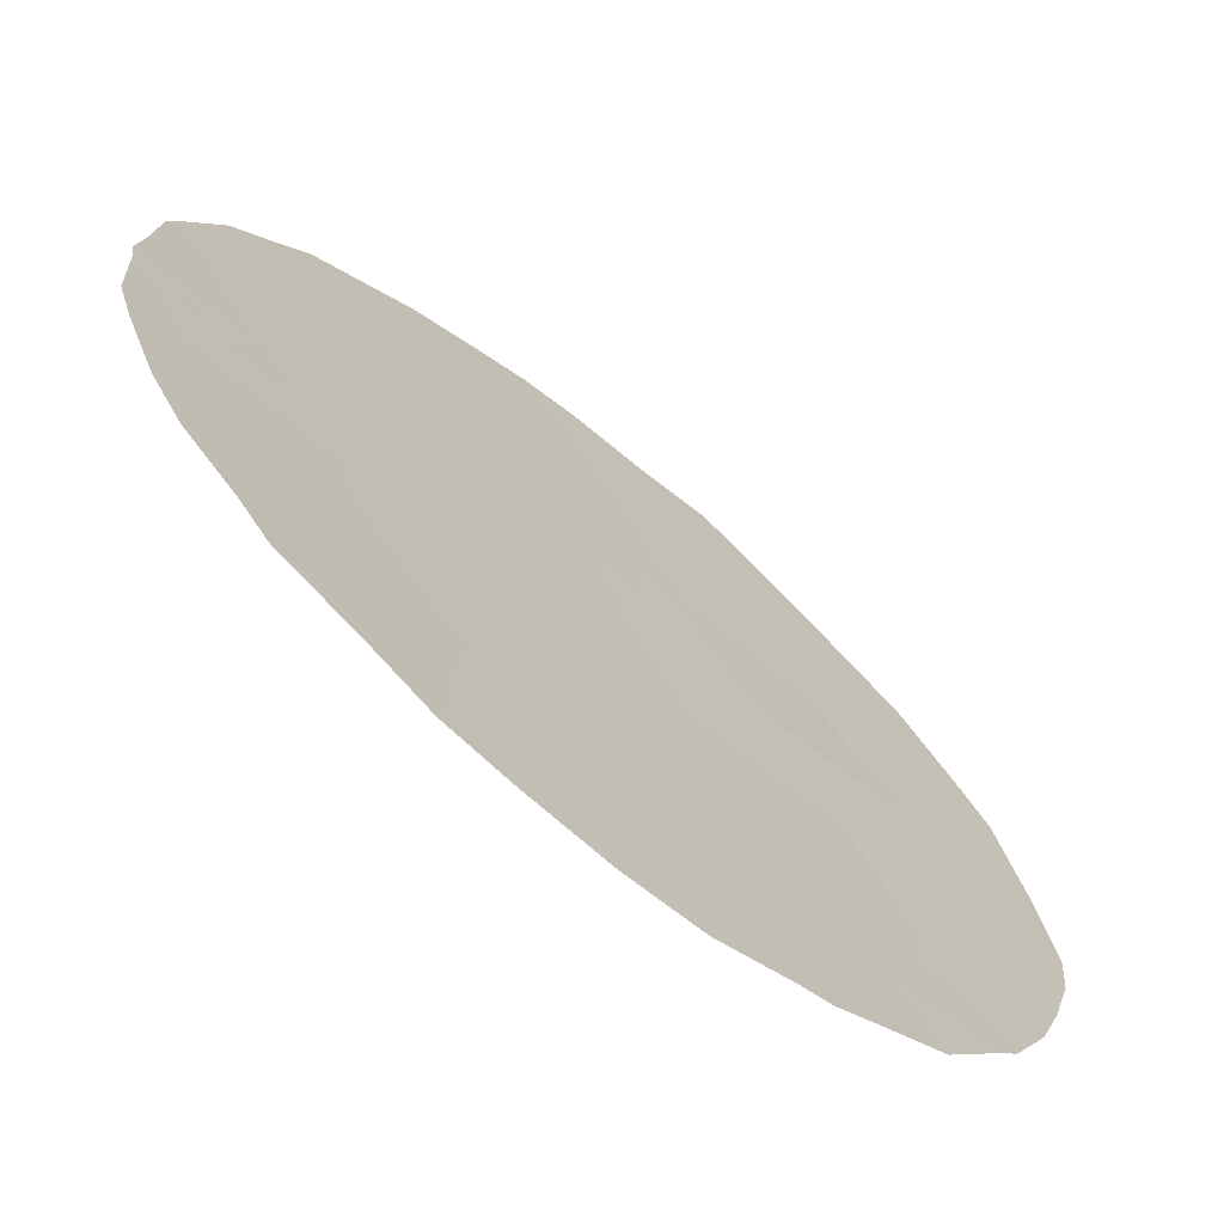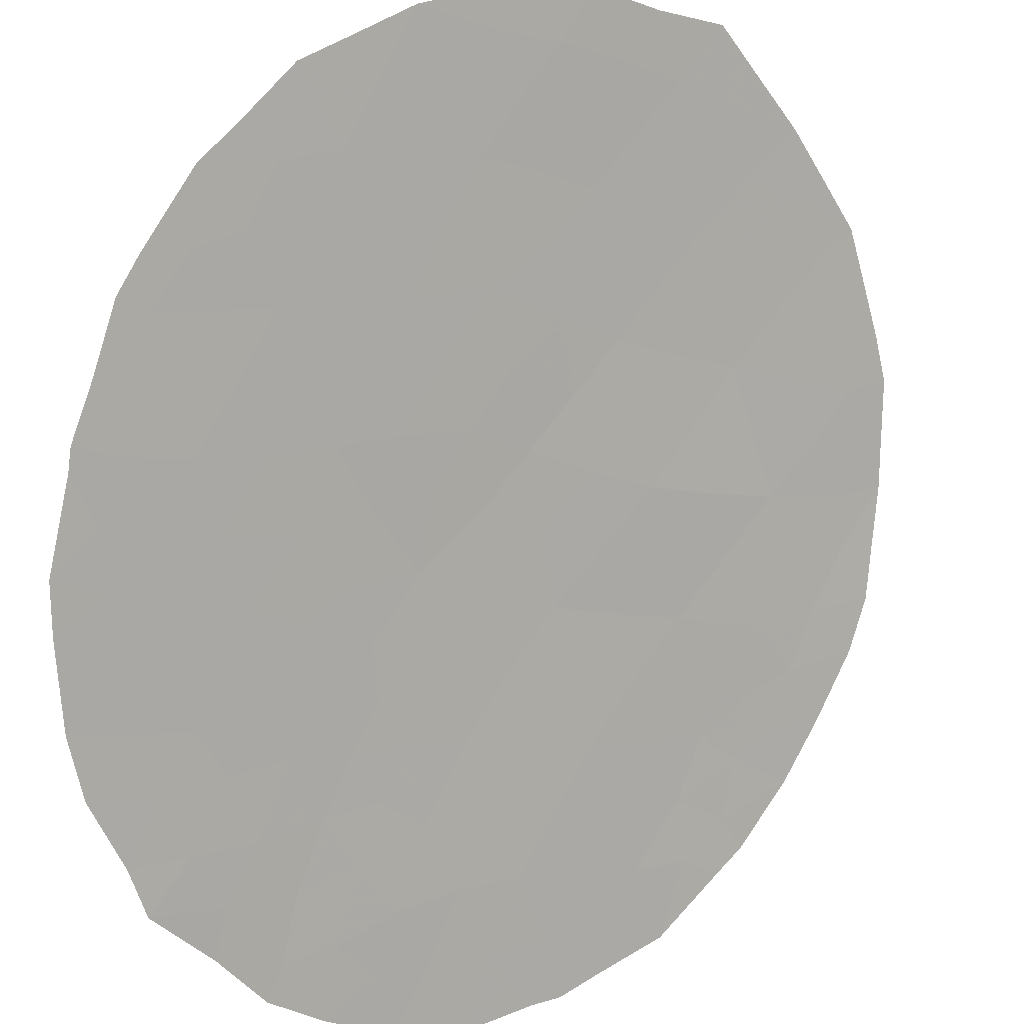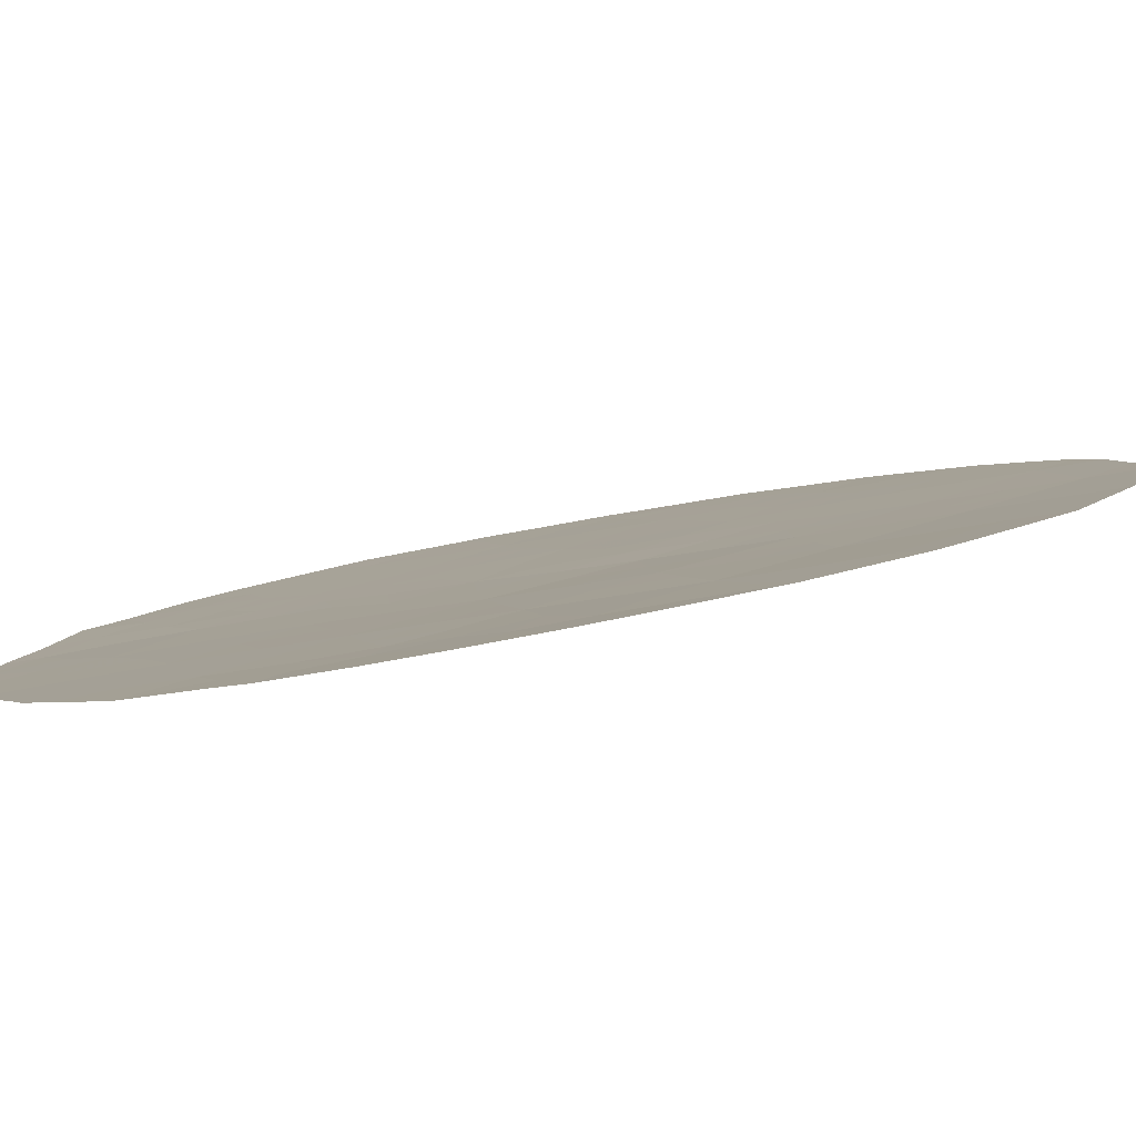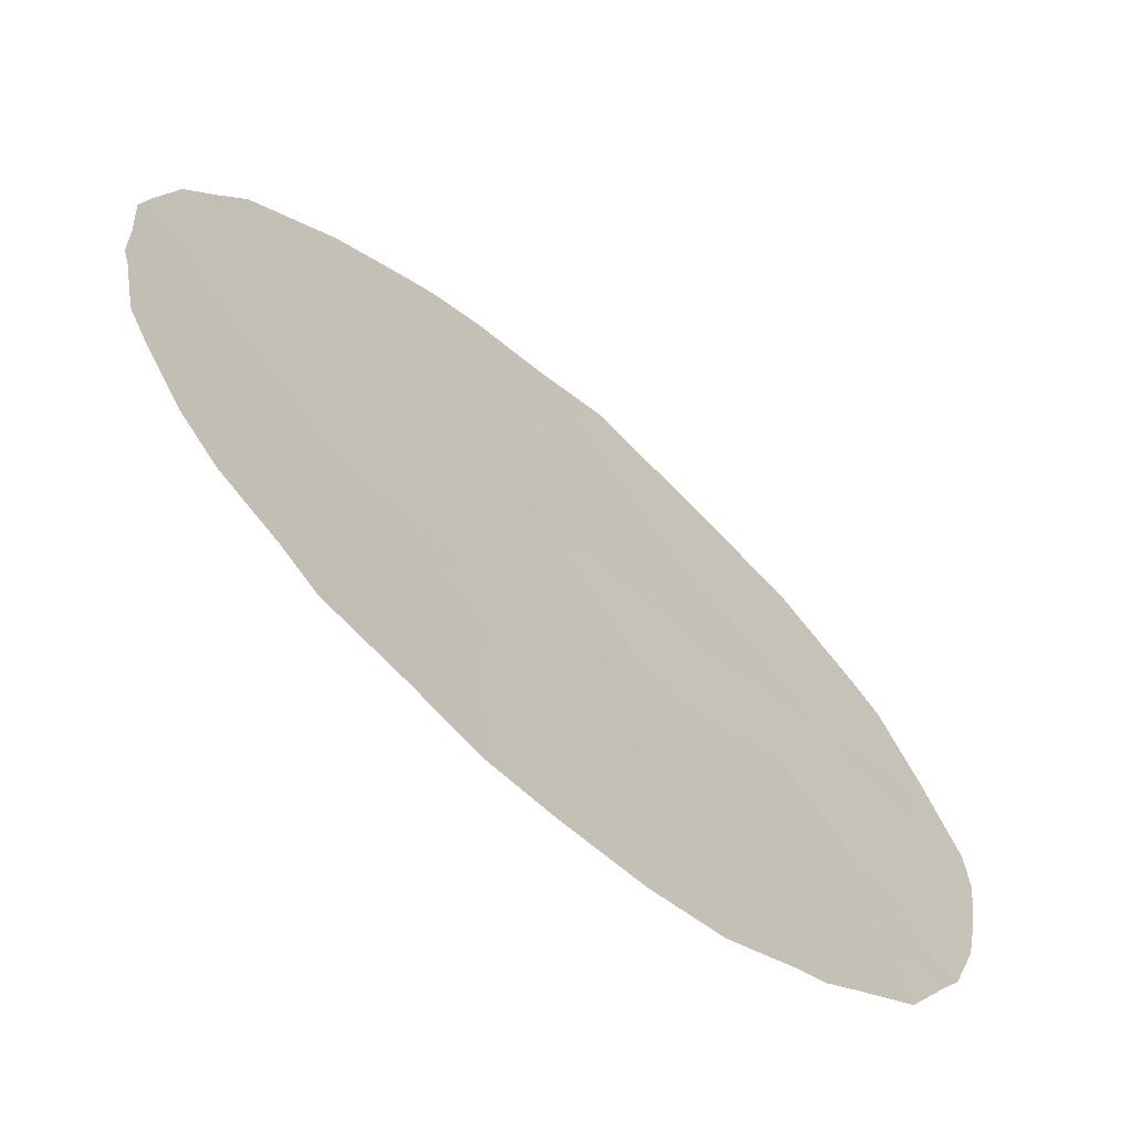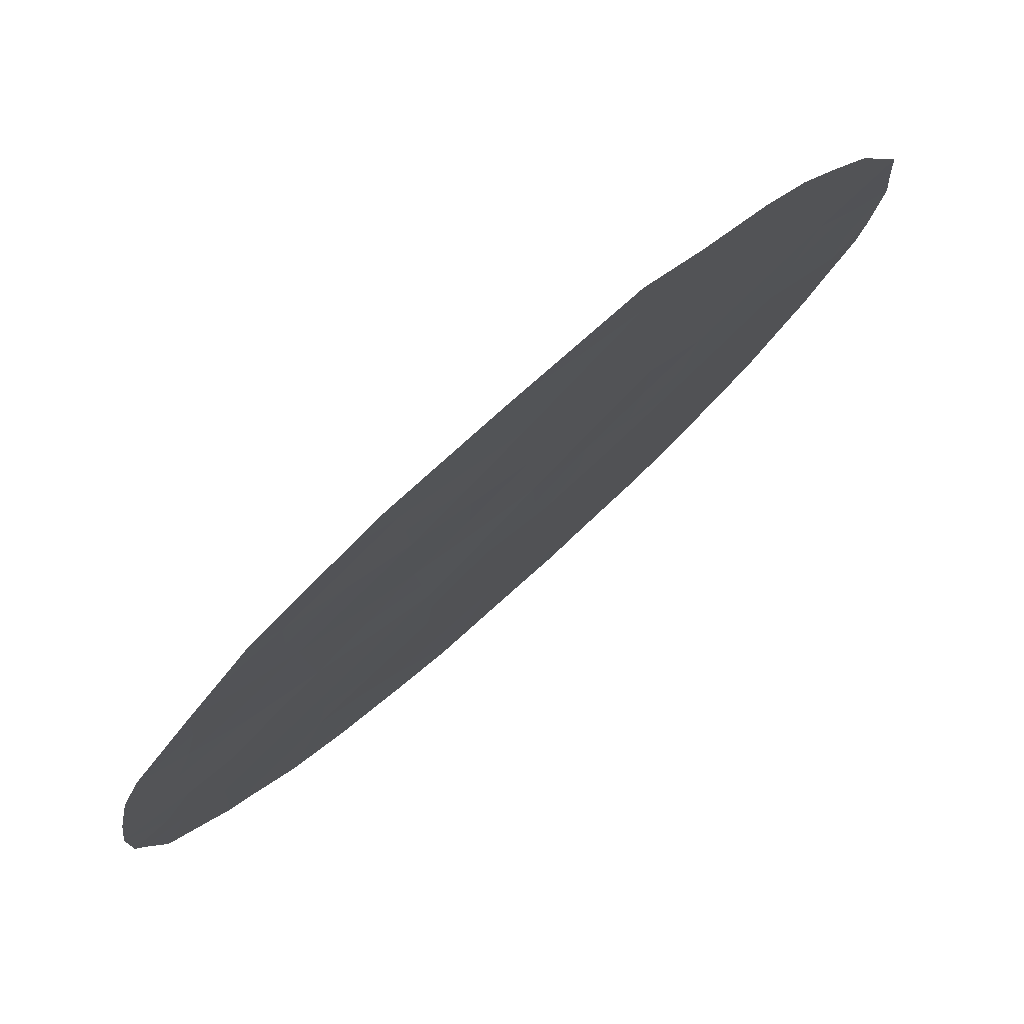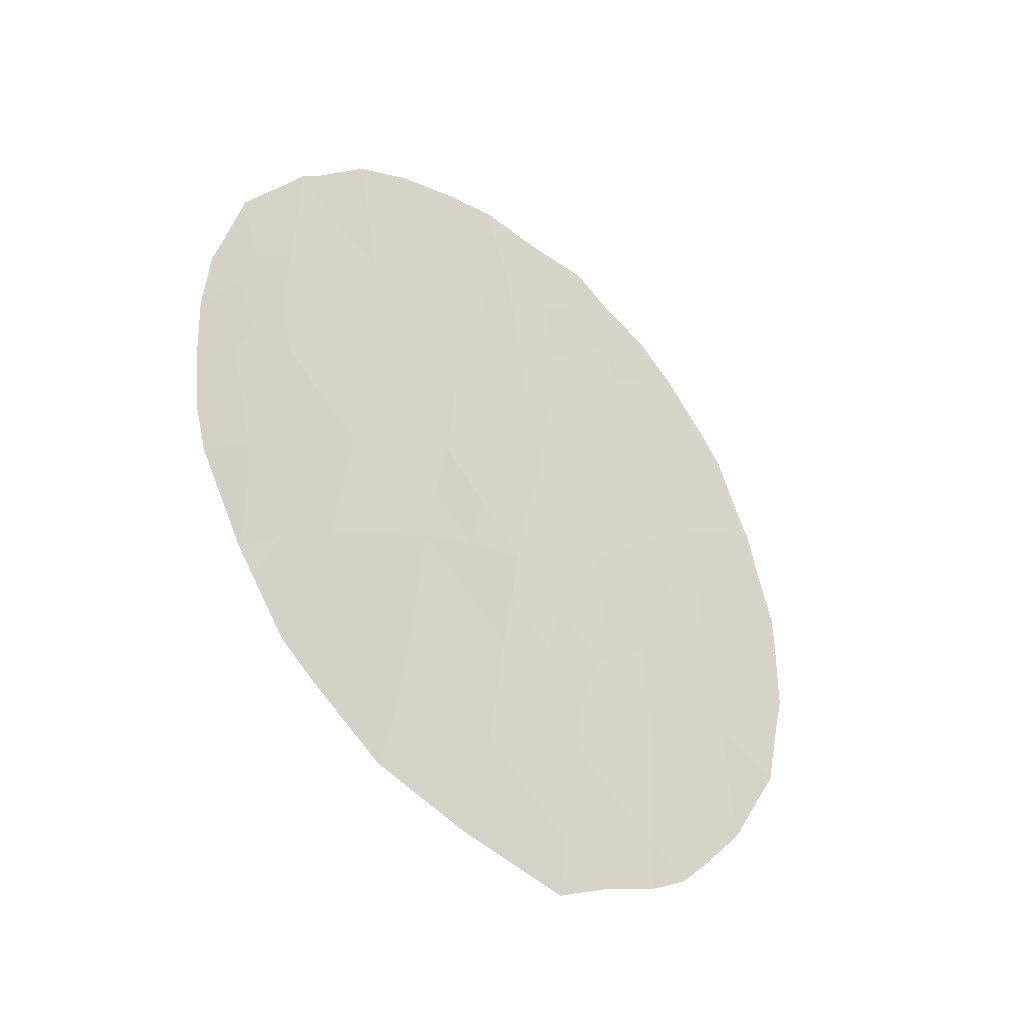
<metadata>
{"format":"obj","ext":"obj","renderer":"f3d","projection":"perspective","resolution":1024,"background":"white","views":[{"elev":5.1,"azim":-162.1,"up":"+Z"},{"elev":78.4,"azim":-148.6,"up":"+Z"},{"elev":-34.5,"azim":-71.9,"up":"+Z"},{"elev":12.6,"azim":-168.3,"up":"+Z"},{"elev":-15.3,"azim":-3.5,"up":"+Z"},{"elev":-41.3,"azim":-82.0,"up":"+Y"}]}
</metadata>
<code>
v -39.14 17.46 31.25
v -40.93 16.48 29.68
v -33.19 15.52 36.42
v -34.14 12.26 35.47
v -35.44 11.51 34.29
v -32.12 16.51 37.4
v -32.47 15.02 37.04
v -35.68 21.78 34.49
v -35.01 21.35 35.06
v -36.76 20.48 33.45
v -36.16 17.08 33.83
v -36.67 12.87 33.24
v -39.63 11.15 30.69
v -38.13 12.04 31.96
v -34.56 16.45 35.24
v -34.72 18.81 35.2
v -37.78 16.33 32.38
v -37.72 18.56 32.52
v -34.19 10.33 35.37
v -39.25 19.61 31.24
v -34.33 14.26 35.36
v -33.34 17.68 36.38
v -40.81 14.02 29.76
v -40.54 18.6 30.08
v -36.85 10.81 33.03
v -38.13 20.93 32.28
v -39.25 15.36 31.1
v -38.33 10.08 31.76
v -35.61 9.557 34.09
v -39.46 13.13 30.87
v -38.04 14.15 32.12
v -36.48 14.85 33.46
v -35.65 22.7 34.58
v -32.35 18.73 37.31
v -32.22 18.45 37.42
v -31.71 16.06 37.74
v -31.75 16.67 37.73
v -31.93 12.92 37.42
v -39.64 21.84 30.98
v -40.28 20.99 30.4
v -36.57 22.73 33.73
v -37.34 22.84 33.04
v -33.82 21.37 36.13
v -34.38 21.91 35.65
v -33.15 20.47 36.68
v -34.96 9.024 34.65
v -35.69 8.518 34
v -40.83 20.14 29.89
v -41.33 19.19 29.42
v -32.79 19.92 36.98
v -34.16 9.453 35.37
v -33.63 9.875 35.84
v -41.39 13.36 29.27
v -40.72 11.93 29.78
v -31.81 13.88 37.57
v -41.58 14.13 29.13
v -41.69 15.26 29.05
v -32.64 11.31 36.76
v -40.55 20.69 30.15
v -41.58 17.94 29.19
v -41.68 17.45 29.08
v -31.67 14.76 37.73
v -38.91 22.33 31.64
v -40.48 11.52 29.97
v -40 10.66 30.37
v -39.57 10.25 30.72
v -38.93 9.689 31.25
v -38.5 9.321 31.61
v -37.16 8.845 32.73
v -32.34 14.06 37.12
v -33.05 14.46 36.51
v -39.61 12.08 30.72
v -38.81 12.6 31.4
v -34.73 12.71 34.95
v -34.78 11.85 34.89
v -35.35 12.48 34.39
v -32.63 16.06 36.93
v -39.88 15.96 30.57
v -39.83 16.98 30.64
v -39.16 16.42 31.2
v -35.56 20.68 34.53
v -36.25 21.19 33.95
v -37.27 14.53 32.78
v -36.58 13.84 33.35
v -37.36 13.51 32.68
v -33.39 18.7 36.38
v -34.04 18.2 35.77
v -34.01 19.26 35.85
v -32.91 19.07 36.83
v -32.7 18.2 36.97
v -38.64 14.77 31.61
v -38.75 13.67 31.5
v -39.36 14.24 30.98
v -32.02 17.63 37.55
v -36.05 12.19 33.77
v -35.93 13.16 33.91
v -36.14 11.18 33.67
v -36.75 11.85 33.14
v -38.09 13.08 32.03
v -37.4 12.48 32.6
v -32.84 13.4 36.65
v -32.74 12.37 36.7
v -32.26 12.18 37.11
v -37.48 11.44 32.5
v -37.6 10.44 32.39
v -38.23 11.02 31.86
v -38.51 15.87 31.74
v -37.91 15.24 32.25
v -37.14 15.61 32.91
v -37.71 17.41 32.48
v -38.45 16.92 31.83
v -38.44 17.97 31.88
v -35.12 15.77 34.72
v -35.76 16.15 34.16
v -35.31 16.82 34.58
v -36.97 21.5 33.31
v -35.52 10.52 34.19
v -36.24 10.19 33.55
v -34.76 17.65 35.1
v -35.55 17.75 34.4
v -37 16.73 33.07
v -36.38 15.93 33.59
v -38.65 20.22 31.8
v -37.84 19.76 32.47
v -38.5 19.08 31.87
v -37.13 19.04 33.06
v -35.06 13.52 34.69
v -34.22 13.24 35.43
v -35.97 19.16 34.09
v -34.56 19.88 35.39
v -33.87 20.3 36.03
v -35.17 22.34 34.98
v -35.75 15.21 34.14
v -40.53 19.62 30.13
v -33.49 12.79 36.06
v -33.61 13.84 35.99
v -33.44 11.77 36.06
v -40.71 13.04 29.82
v -41.06 12.66 29.52
v -34.15 11.29 35.43
v -34.82 10.88 34.82
v -40.55 17.46 30.03
v -39.85 18.02 30.66
v -39.89 19.08 30.67
v -39.17 18.52 31.27
v -33.75 14.91 35.9
v -33.97 17.11 35.79
v -40.11 14.83 30.36
v -40.58 15.68 29.97
v -39.98 20.13 30.63
v -34.43 15.35 35.32
v -35.04 14.7 34.75
v -41.24 17.26 29.45
v -41.06 18.11 29.63
v -32.64 17.14 36.97
v -32.1 15.62 37.38
v -41.74 16.27 29.02
v -41.17 15.74 29.48
v -33.54 10.81 35.95
v -33.18 10.51 36.26
v -35.76 14.16 34.08
v -38.33 21.8 32.14
v -38.05 22.66 32.41
v -37.7 21.74 32.68
v -38.81 21.3 31.69
v -33.86 16 35.84
v -33.27 16.61 36.39
v -36.35 9.256 33.44
v -36.99 9.836 32.9
v -40.17 12.55 30.26
v -37.44 20.71 32.86
v -40.1 13.65 30.35
v -38.96 10.62 31.25
v -37.74 9.571 32.25
v -37.85 9.088 32.15
v -36.4 8.677 33.39
v -34.88 9.918 34.75
v -34.4 20.9 35.58
v -40.36 16.5 30.16
v -33.36 19.65 36.45
v -36.62 19.58 33.53
v -36.13 18.23 33.91
v -35.28 19.6 34.73
v -34.95 20.45 35.06
v -37.19 19.89 33.04
v -40.97 14.92 29.64
v -38.88 11.6 31.32
v -36.91 17.88 33.2
v -35.38 18.52 34.59
v -39.41 20.67 31.14
v -36.55 18.78 33.56
v -36.33 22.09 33.92
v -36 20.08 34.1
v -37.26 22.32 33.1
f 7 70 71
f 74 75 76
f 77 156 7
f 78 79 80
f 81 82 8
f 83 84 85
f 86 87 88
f 86 89 90
f 91 92 93
f 6 37 36
f 76 95 96
f 97 98 95
f 92 99 73
f 85 100 99
f 102 38 103
f 104 105 106
f 91 107 108
f 108 109 83
f 110 111 112
f 107 80 111
f 113 114 115
f 192 116 194
f 33 8 192
f 117 118 97
f 119 115 120
f 109 121 122
f 123 124 125
f 110 188 121
f 127 128 74
f 130 183 184
f 131 178 43
f 133 122 114
f 29 46 47
f 135 128 136
f 135 102 137
f 180 45 50
f 180 50 89
f 120 182 189
f 8 33 132
f 19 52 51
f 138 54 139
f 140 141 75
f 190 165 123
f 79 142 143
f 144 145 143
f 136 146 71
f 23 53 56
f 147 119 87
f 23 56 186
f 148 149 78
f 165 39 63
f 151 152 113
f 161 152 127
f 142 153 154
f 145 125 112
f 7 156 62
f 70 62 55
f 2 157 153
f 149 186 158
f 159 137 58
f 162 163 164
f 26 165 162
f 130 131 88
f 166 147 167
f 24 154 49
f 144 134 150
f 159 140 137
f 118 168 169
f 13 66 65
f 146 151 166
f 171 164 116
f 28 68 67
f 148 93 172
f 13 173 66
f 155 77 167
f 105 169 174
f 174 69 175
f 69 168 176
f 100 98 104
f 29 177 46
f 117 141 177
f 172 170 138
f 84 161 96
f 171 185 124
f 3 7 71
f 71 70 101
f 13 72 187
f 72 30 73
f 187 73 14
f 127 74 76
f 74 4 75
f 76 75 5
f 3 77 7
f 77 6 156
f 27 78 80
f 80 79 1
f 81 193 82
f 31 83 85
f 83 32 84
f 85 84 12
f 86 22 87
f 88 87 16
f 22 86 90
f 86 180 89
f 90 89 34
f 35 90 34
f 27 91 93
f 91 31 92
f 93 92 30
f 6 155 94
f 94 37 6
f 127 76 96
f 76 5 95
f 96 95 12
f 5 97 95
f 97 25 98
f 95 98 12
f 30 92 73
f 92 31 99
f 73 99 14
f 31 85 99
f 85 12 100
f 99 100 14
f 103 58 102
f 14 104 106
f 104 25 105
f 106 105 28
f 31 91 108
f 91 27 107
f 108 107 17
f 31 108 83
f 108 17 109
f 83 109 32
f 18 110 112
f 110 17 111
f 112 111 1
f 17 107 111
f 107 27 80
f 111 80 1
f 15 113 115
f 113 133 114
f 115 114 11
f 41 192 194
f 82 10 116
f 194 42 41
f 5 117 97
f 117 29 118
f 97 118 25
f 119 15 115
f 120 115 11
f 32 109 122
f 109 17 121
f 122 121 11
f 20 123 125
f 123 26 124
f 17 110 121
f 121 188 11
f 127 21 128
f 74 128 4
f 180 131 45
f 9 132 44
f 132 9 8
f 133 32 122
f 114 122 11
f 24 49 134
f 48 134 49
f 101 135 136
f 135 4 128
f 136 128 21
f 4 135 137
f 135 101 102
f 89 50 34
f 129 183 189
f 10 193 181
f 23 138 53
f 139 53 138
f 4 140 75
f 140 19 141
f 75 141 5
f 70 55 38
f 62 70 7
f 38 101 70
f 20 190 123
f 123 165 26
f 1 79 143
f 79 179 142
f 143 142 24
f 24 144 143
f 144 20 145
f 143 145 1
f 101 136 71
f 136 21 146
f 71 146 3
f 22 147 87
f 147 15 119
f 87 119 16
f 186 56 57
f 27 148 78
f 148 23 186
f 78 149 179
f 40 150 59
f 190 40 39
f 40 190 150
f 15 151 113
f 151 21 152
f 113 152 133
f 161 133 152
f 127 152 21
f 24 142 154
f 142 2 153
f 60 153 61
f 60 154 153
f 1 145 112
f 145 20 125
f 112 125 18
f 155 22 90
f 94 155 90
f 35 94 90
f 36 156 6
f 156 36 62
f 153 157 61
f 2 179 149
f 149 148 186
f 158 186 57
f 158 157 2
f 157 158 57
f 58 160 159
f 19 159 52
f 160 52 159
f 133 161 32
f 26 162 164
f 162 63 163
f 39 165 190
f 165 63 162
f 16 130 88
f 184 9 178
f 88 131 180
f 3 166 167
f 166 15 147
f 167 147 22
f 64 13 65
f 154 60 49
f 20 144 150
f 144 24 134
f 59 150 134
f 48 59 134
f 102 58 137
f 159 19 140
f 137 140 4
f 25 118 169
f 118 29 168
f 169 168 69
f 30 72 170
f 54 170 64
f 3 146 166
f 146 21 151
f 166 151 15
f 10 171 116
f 171 26 164
f 116 164 194
f 23 148 172
f 148 27 93
f 172 93 30
f 67 173 28
f 173 67 66
f 22 155 167
f 155 6 77
f 167 77 3
f 28 105 174
f 105 25 169
f 174 169 69
f 28 174 68
f 175 68 174
f 29 47 168
f 176 168 47
f 14 100 104
f 100 12 98
f 104 98 25
f 51 177 19
f 177 51 46
f 29 117 177
f 117 5 141
f 177 141 19
f 28 173 106
f 173 13 187
f 106 187 14
f 23 172 138
f 172 30 170
f 138 170 54
f 12 84 96
f 84 32 161
f 96 161 127
f 26 171 124
f 126 185 181
f 124 126 18
f 81 8 9
f 102 101 38
f 126 191 188
f 184 183 81
f 178 44 43
f 78 179 79
f 193 10 82
f 180 86 88
f 16 183 130
f 183 193 81
f 9 184 81
f 44 178 9
f 131 43 45
f 16 189 183
f 129 181 193
f 182 191 129
f 179 2 142
f 2 149 158
f 130 184 178
f 178 131 130
f 72 13 64
f 185 126 124
f 170 72 64
f 171 10 185
f 181 185 10
f 187 72 73
f 173 187 106
f 188 182 11
f 189 119 120
f 110 18 188
f 18 126 188
f 189 16 119
f 182 120 11
f 125 124 18
f 190 20 150
f 191 182 188
f 129 189 182
f 191 126 181
f 181 129 191
f 192 8 82
f 33 192 41
f 192 82 116
f 129 193 183
f 194 163 42
f 194 164 163

</code>
